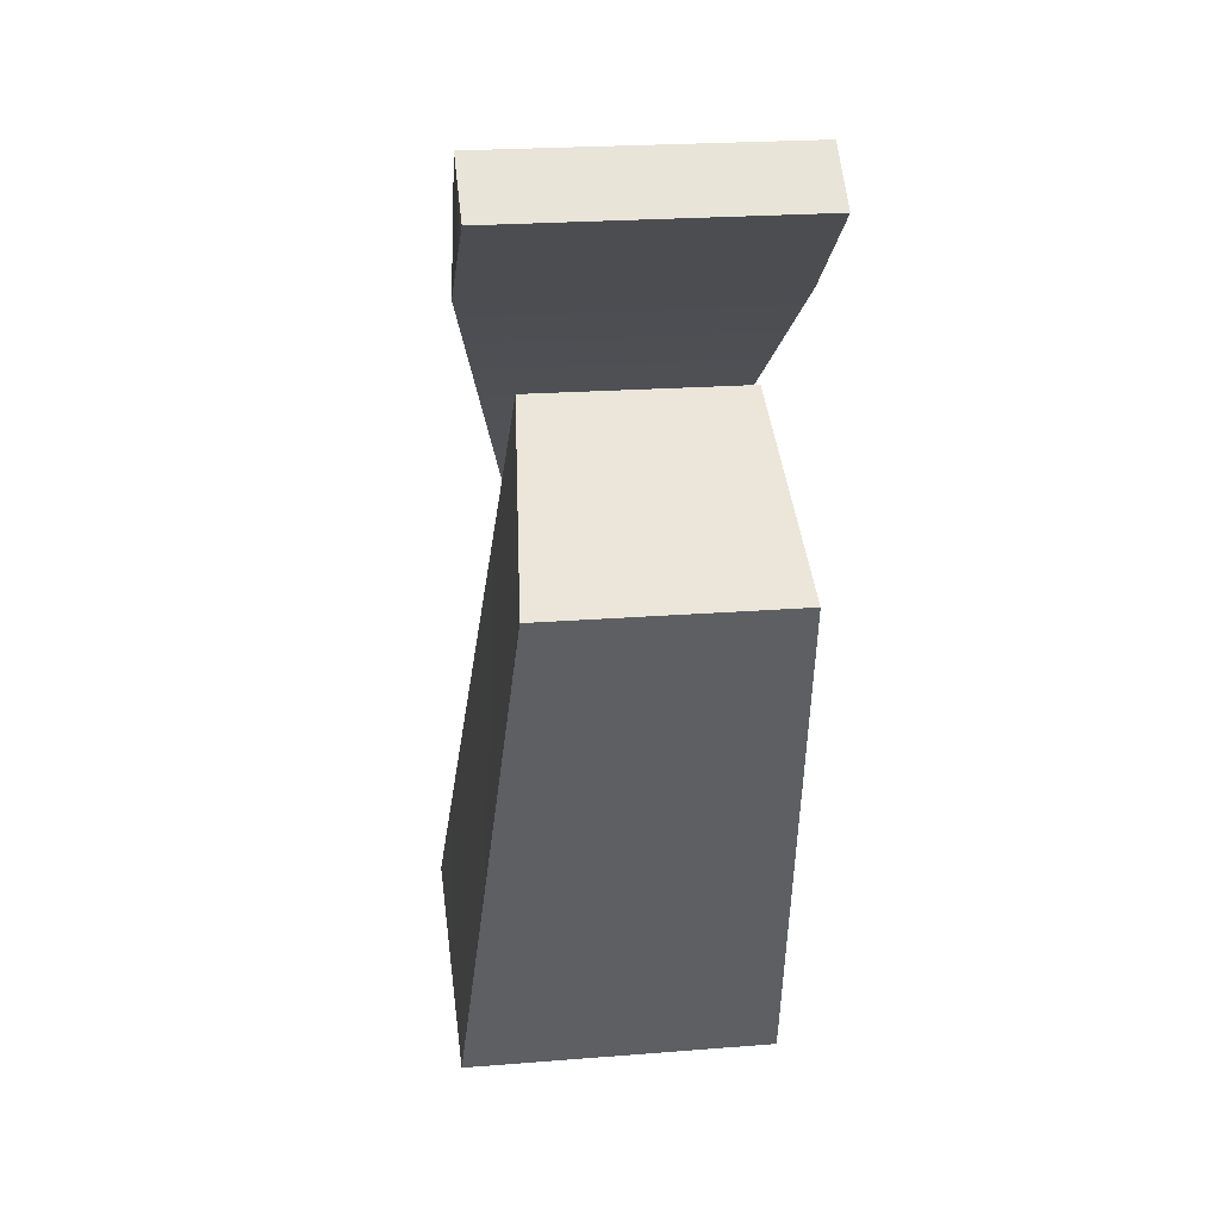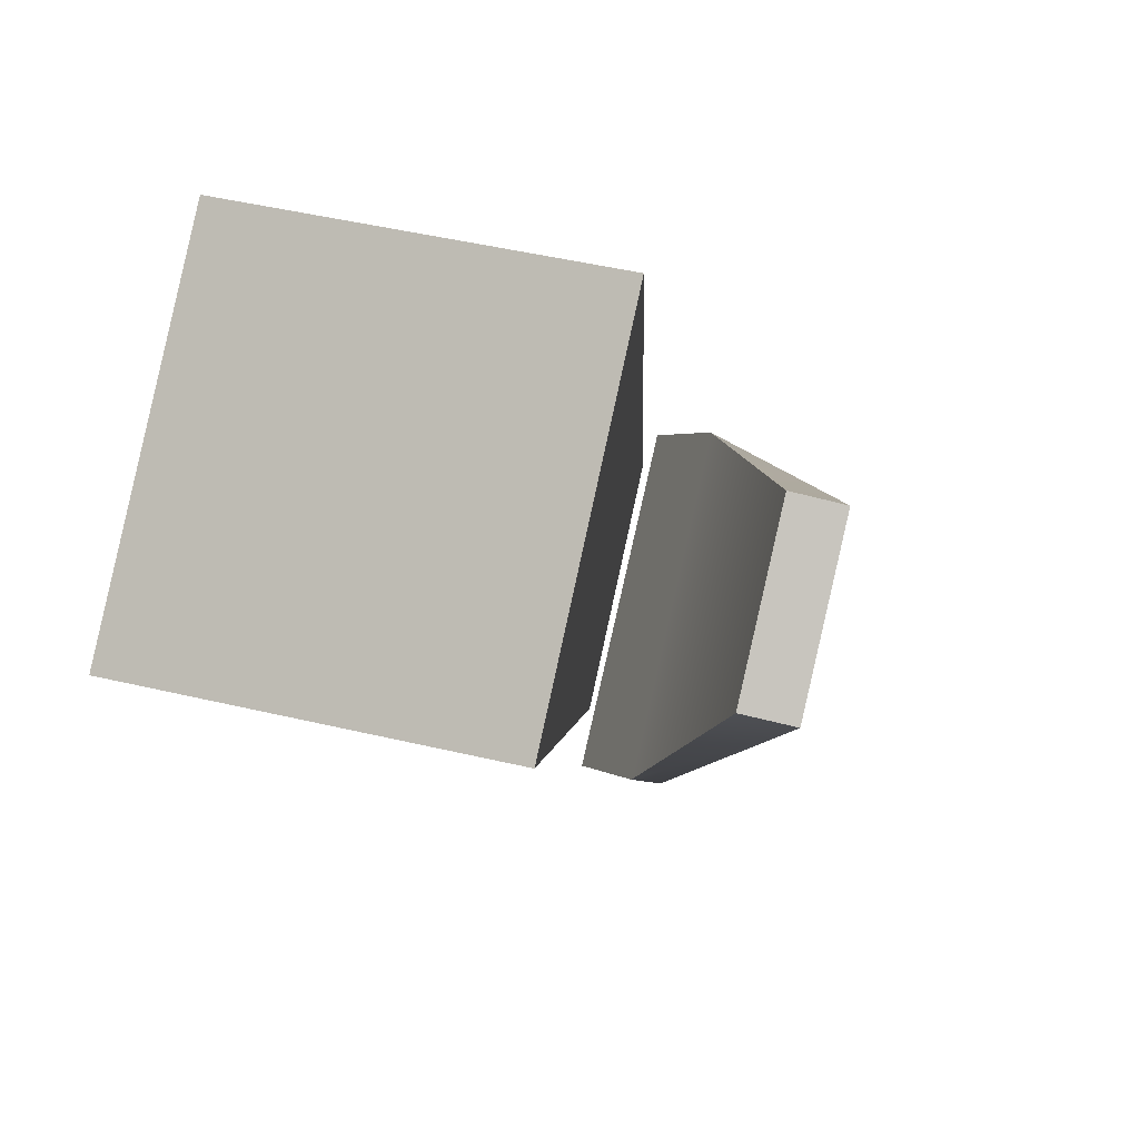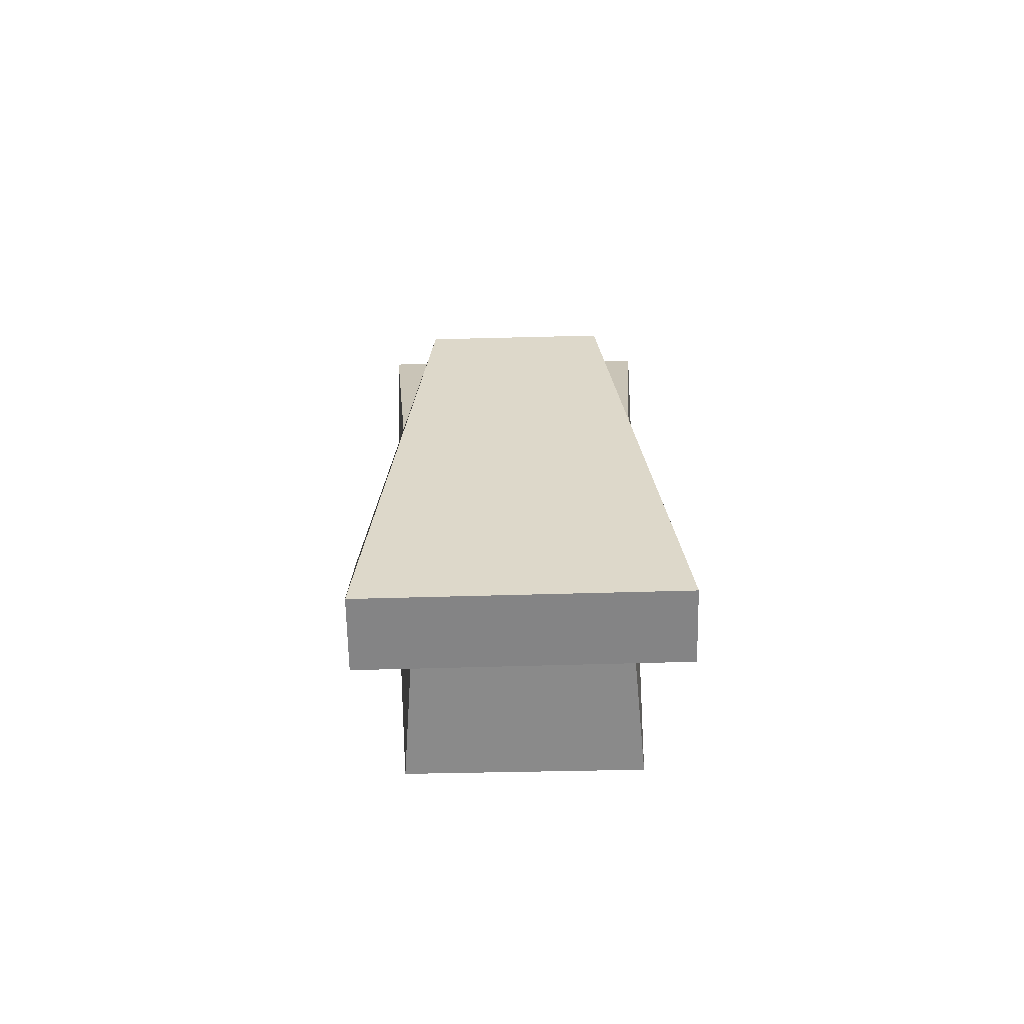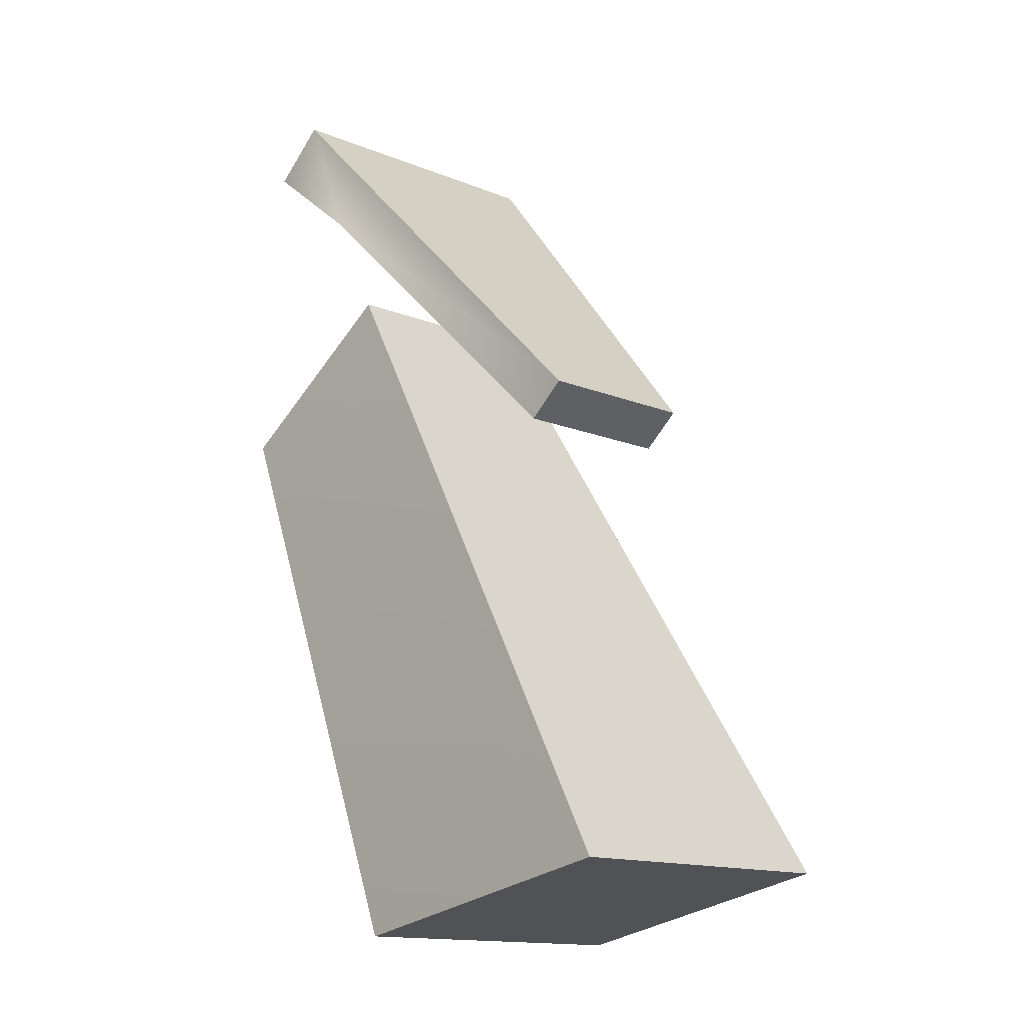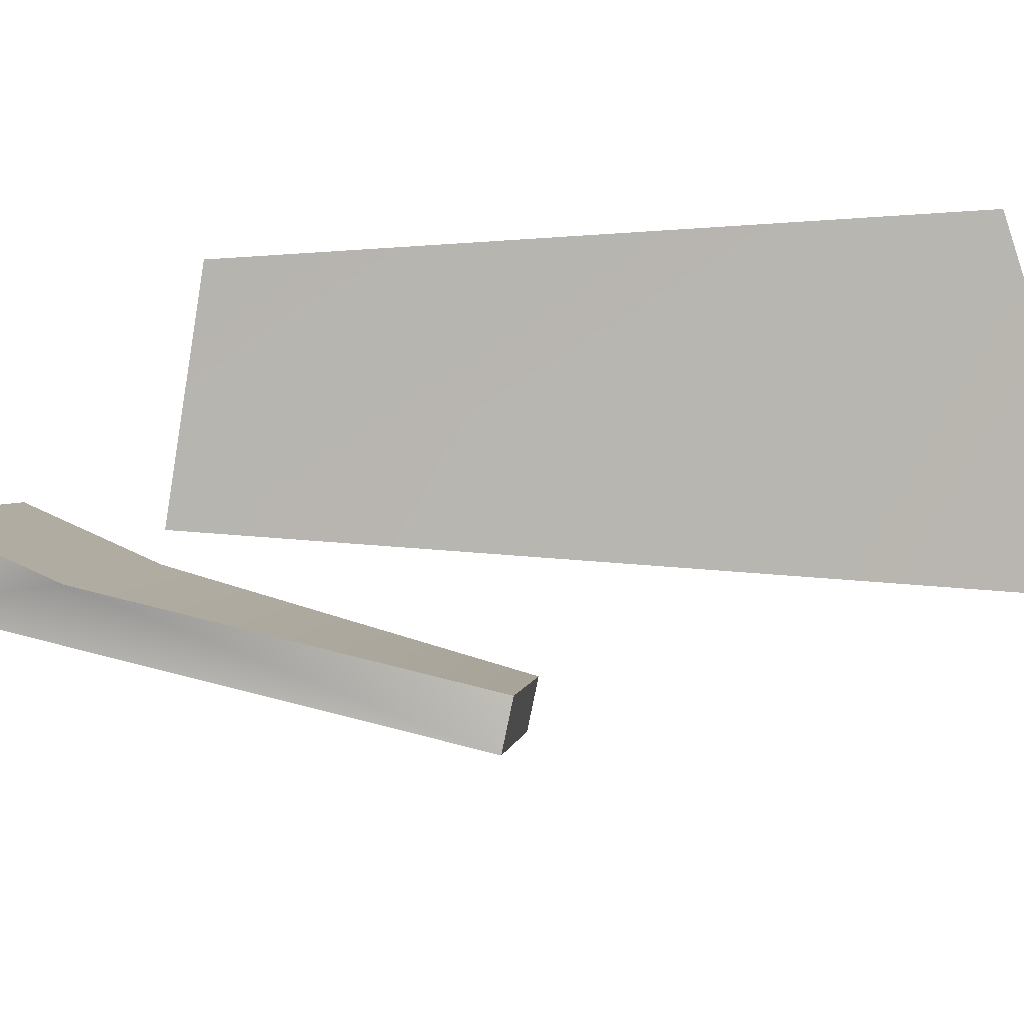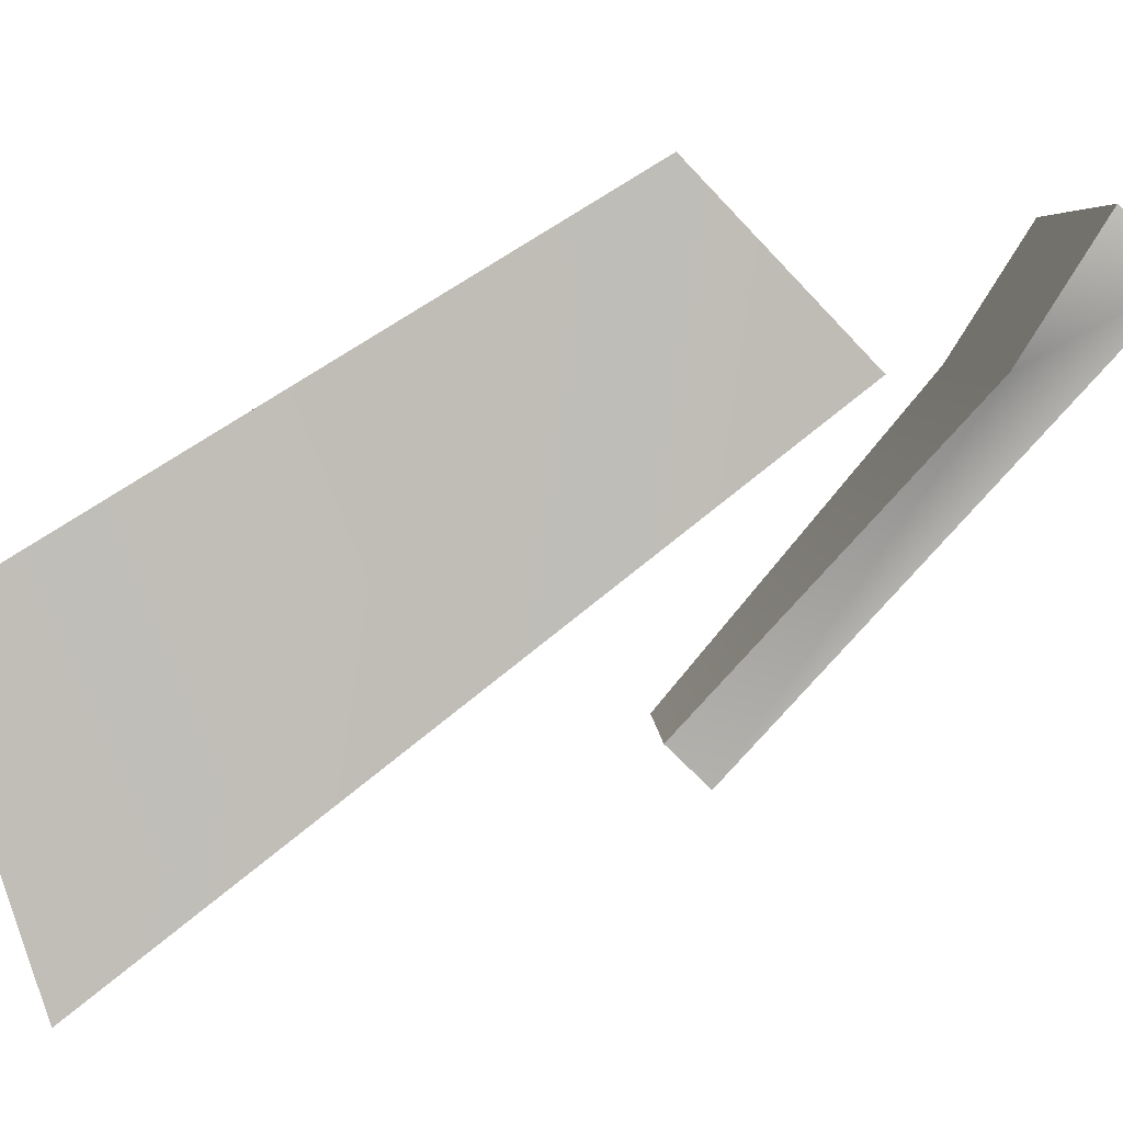
<metadata>
{"format":"obj","ext":"obj","renderer":"f3d","projection":"perspective","resolution":1024,"background":"white","views":[{"elev":21.6,"azim":-83.1,"up":"+Y"},{"elev":-11.2,"azim":32.9,"up":"+Z"},{"elev":78.5,"azim":-76.0,"up":"+Y"},{"elev":-14.1,"azim":63.1,"up":"+Y"},{"elev":-74.5,"azim":-61.0,"up":"+Z"},{"elev":79.4,"azim":83.7,"up":"+Z"}]}
</metadata>
<code>
g FourSpiderShassis_CustomizePart_5_CorpsePart
v -13.55 32.4 16.54
v -11.61 25.6 -8.87
v -19.92 32.4 -6.578
v -5.235 25.6 14.25
v -9.322 36.08 15.38
v 11.38 7.093 -9.429
v 14.91 7.093 3.361
v -15.7 36.08 -7.743
v 11.38 7.093 -9.429
v -11.61 25.6 -8.87
v 8.516 4.599 -8.638
v -15.7 36.08 -7.743
v -19.92 32.4 -6.578
v 8.516 4.599 -8.638
v 14.91 7.093 3.361
v 11.38 7.093 -9.429
v 12.04 4.599 4.152
v 12.04 4.599 4.152
v -5.235 25.6 14.25
v 14.91 7.093 3.361
v -9.322 36.08 15.38
v -13.55 32.4 16.54
v -13.55 32.4 16.54
v -15.7 36.08 -7.743
v -9.322 36.08 15.38
v -19.92 32.4 -6.578
v 24.4 -31.36 6.2
v -19.48 8.586 15.7
v -6.668 19.19 10.86
v 1.512 -36.08 12.8
v -10.86 19.22 -4.919
v -4.812 -36.08 -10.78
v 18.36 -31.35 -16.54
v -24.4 8.582 -2.67
v -24.4 8.582 -2.67
v 1.512 -36.08 12.8
v -4.812 -36.08 -10.78
v -19.48 8.586 15.7
v -6.668 19.19 10.86
v -24.4 8.582 -2.67
v -10.86 19.22 -4.919
v -19.48 8.586 15.7
v 24.4 -31.36 6.2
v -10.86 19.22 -4.919
v 18.36 -31.35 -16.54
v -6.668 19.19 10.86
v 18.36 -31.35 -16.54
v 1.512 -36.08 12.8
v 24.4 -31.36 6.2
v -4.812 -36.08 -10.78
v 12.04 4.599 4.152
v 8.516 4.599 -8.638
v -11.61 25.6 -8.87
g FourSpiderShassis_CustomizePart_5_CorpsePart_0
f 3 2 1
f 4 1 2
f 7 6 5
f 8 5 6
f 11 10 9
f 9 10 12
f 12 10 13
f 16 15 14
f 17 14 15
f 20 19 18
f 22 19 21
f 25 24 23
f 26 23 24
f 20 21 19
f 29 28 27
f 30 27 28
f 33 32 31
f 34 31 32
f 37 36 35
f 38 35 36
f 41 40 39
f 42 39 40
f 45 44 43
f 46 43 44
f 49 48 47
f 50 47 48
f 52 51 4
f 53 52 4

</code>
